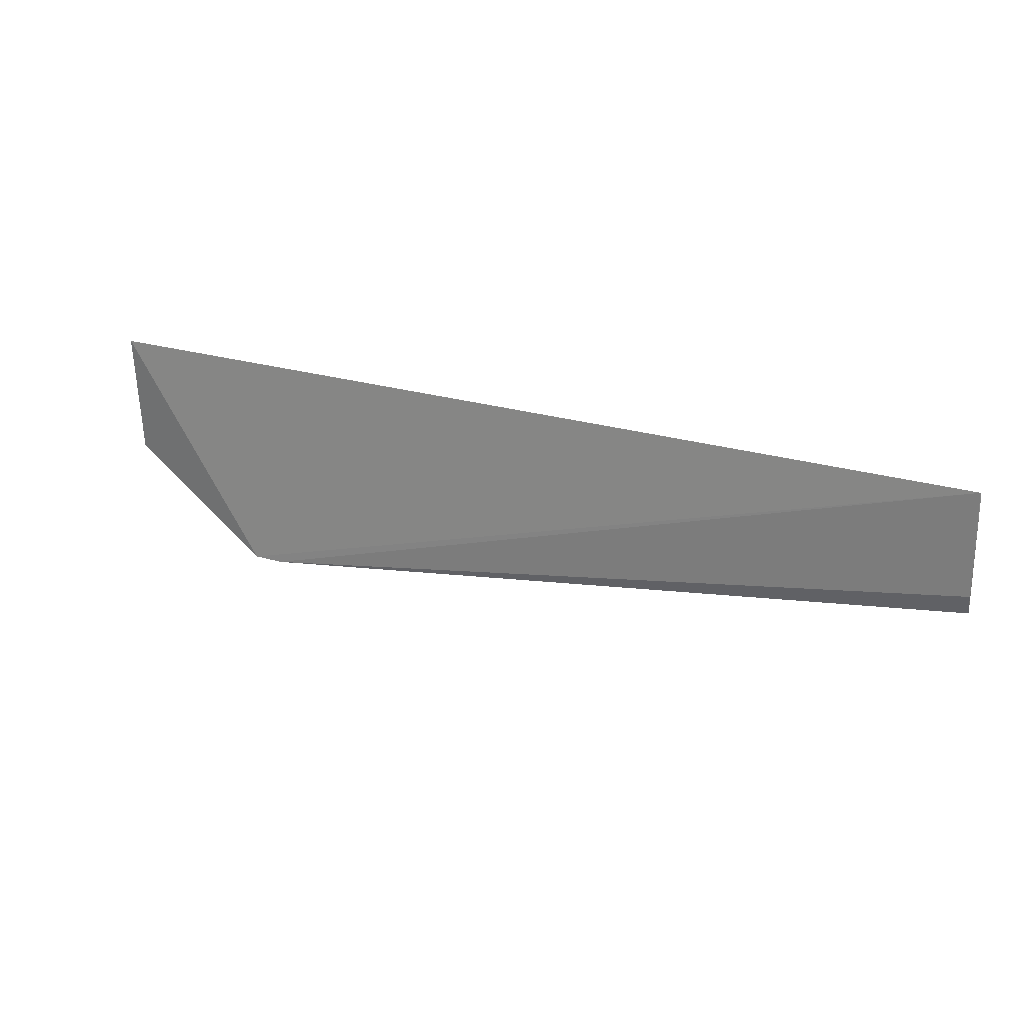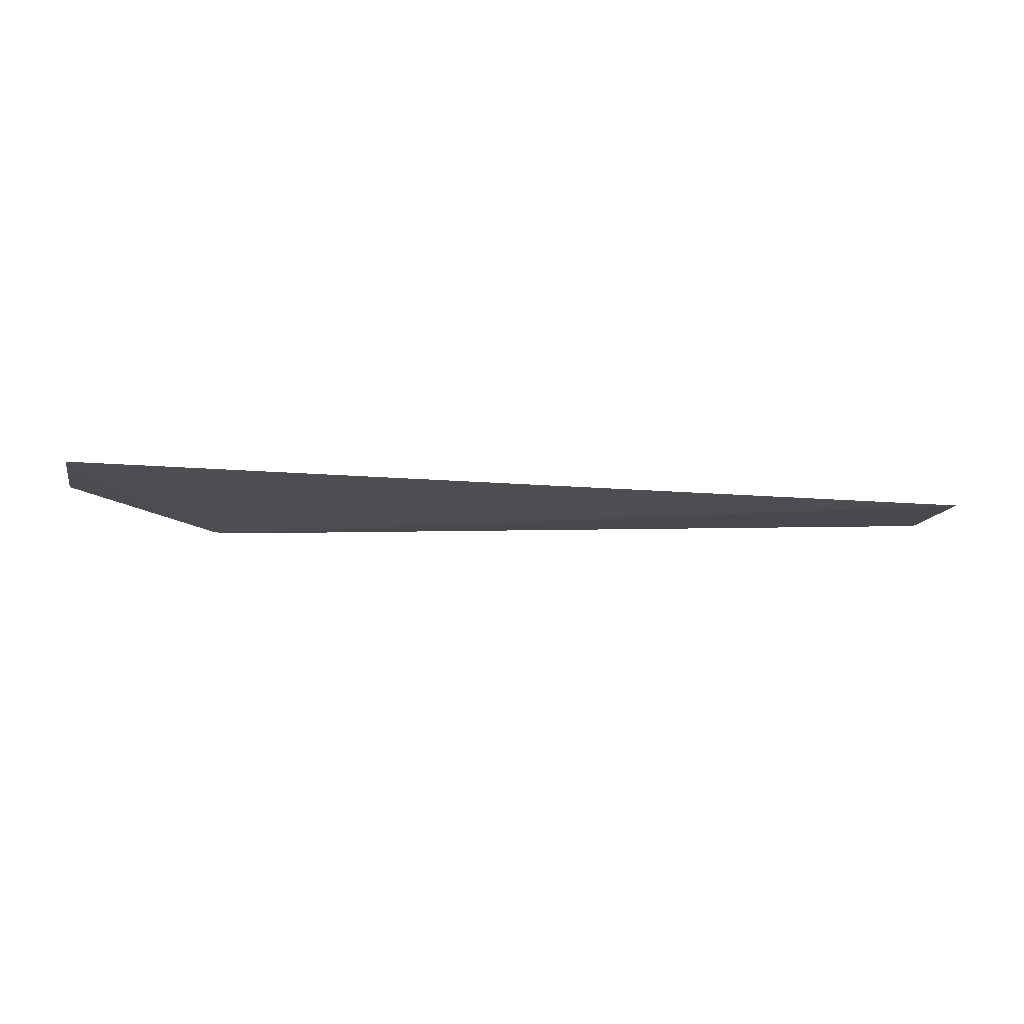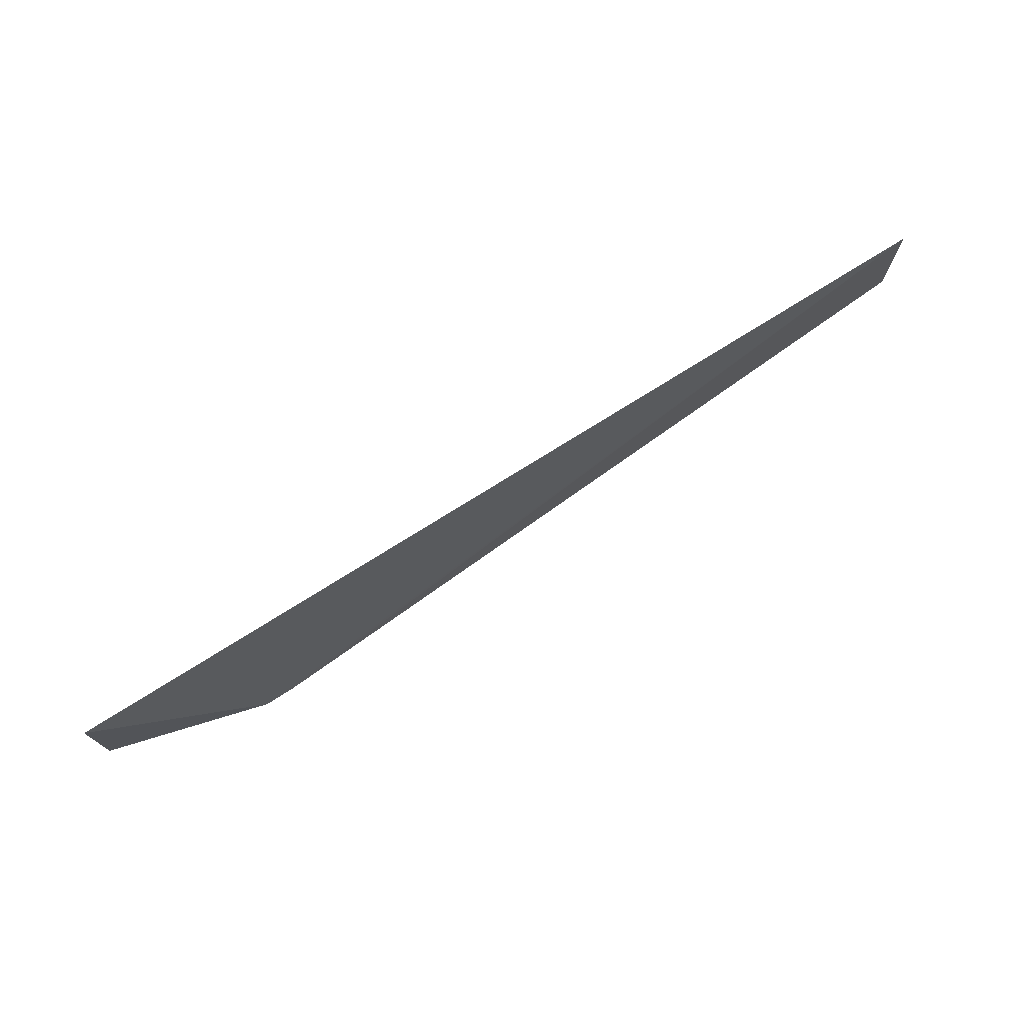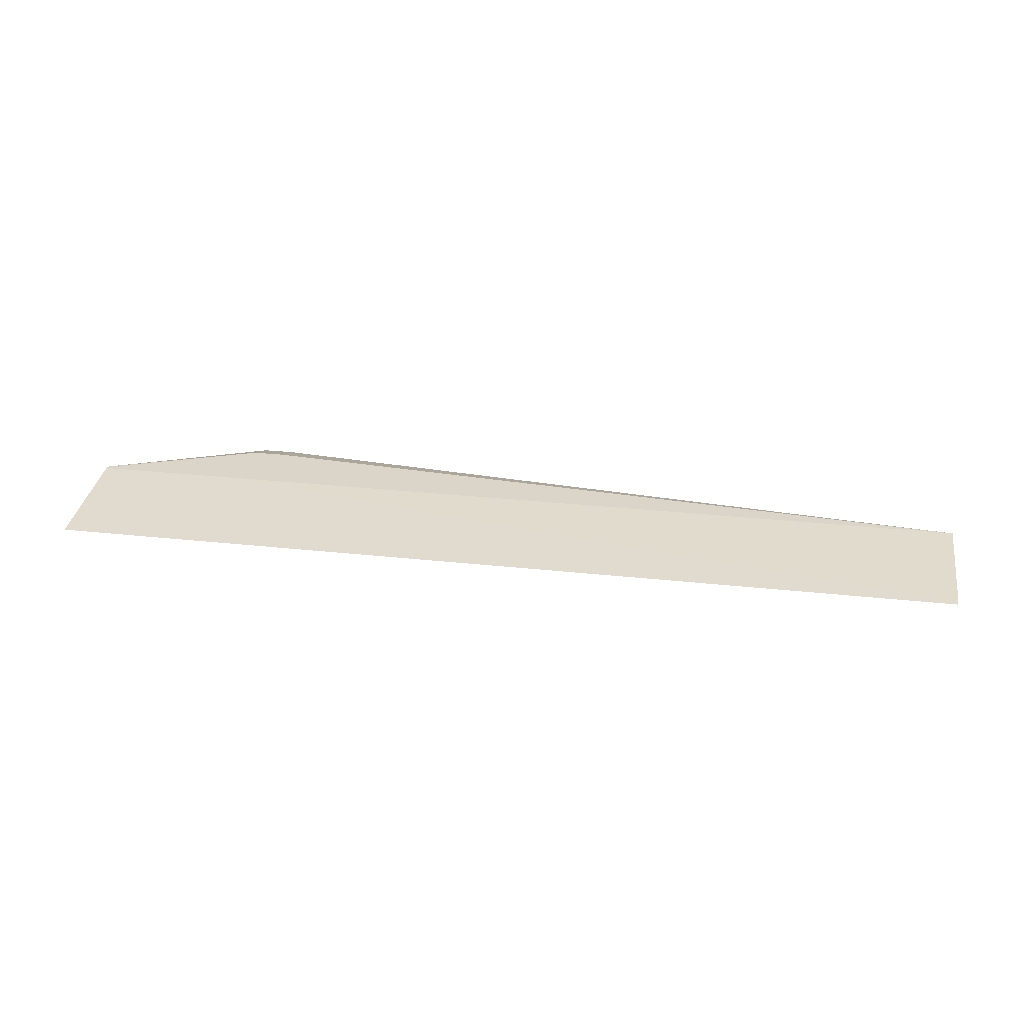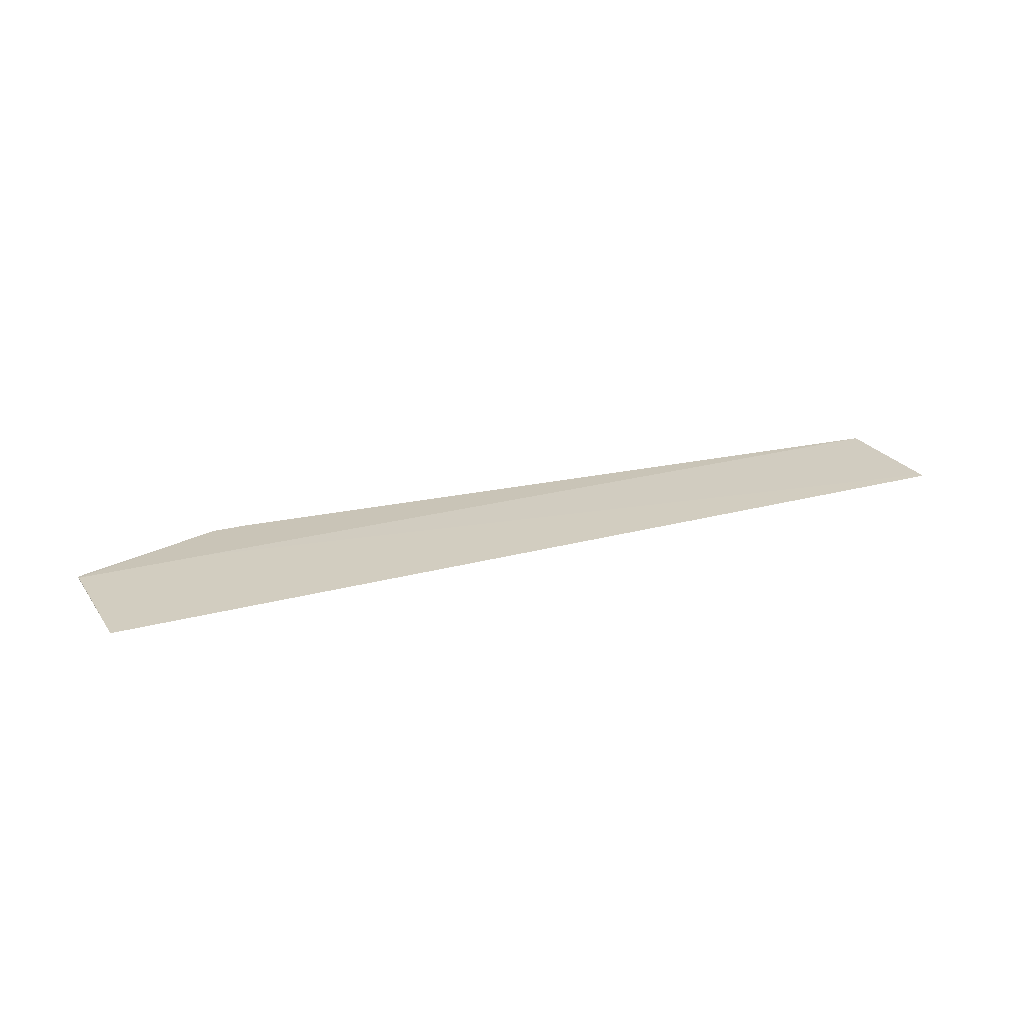
<metadata>
{"format":"obj","ext":"obj","renderer":"f3d","projection":"perspective","resolution":1024,"background":"white","views":[{"elev":25.2,"azim":-153.4,"up":"+Y"},{"elev":-14.1,"azim":167.3,"up":"+Z"},{"elev":72.2,"azim":148.0,"up":"+Y"},{"elev":30.3,"azim":-170.6,"up":"+Z"},{"elev":20.8,"azim":153.6,"up":"+Z"}]}
</metadata>
<code>
v 0.03423 -0.04847 0.01447
v 0.03419 -0.05815 0.01506
v 0.02243 -0.06557 0.01374
v -0.03646 -0.04813 0.01504
v 0.02473 -0.05782 0.01516
v 0.03418 -0.05786 0.01508
v 0.02004 -0.06258 0.01511
v 0.0224 -0.06258 0.01509
v -0.03653 -0.05766 0.01561
v 0.02007 -0.06556 0.01377
v -0.03654 -0.05616 0.01521
v -0.03652 -0.04844 0.01506
f 1 2 3
f 1 3 4
f 6 2 1
f 6 1 5
f 8 3 2
f 8 2 6
f 8 6 5
f 8 5 7
f 9 7 5
f 10 8 7
f 10 3 8
f 10 7 9
f 10 4 3
f 11 10 9
f 11 4 10
f 12 11 9
f 12 4 11
f 12 9 5
f 12 5 1
f 12 1 4

</code>
